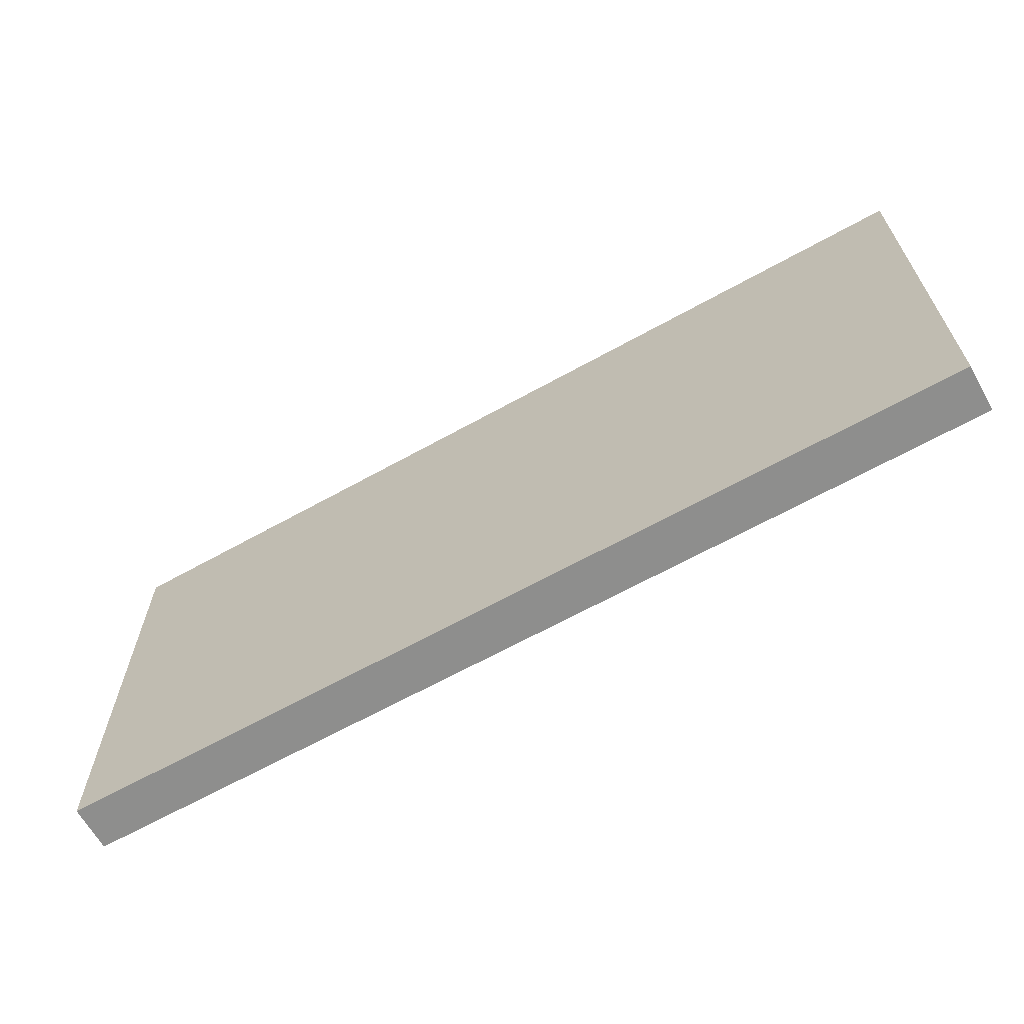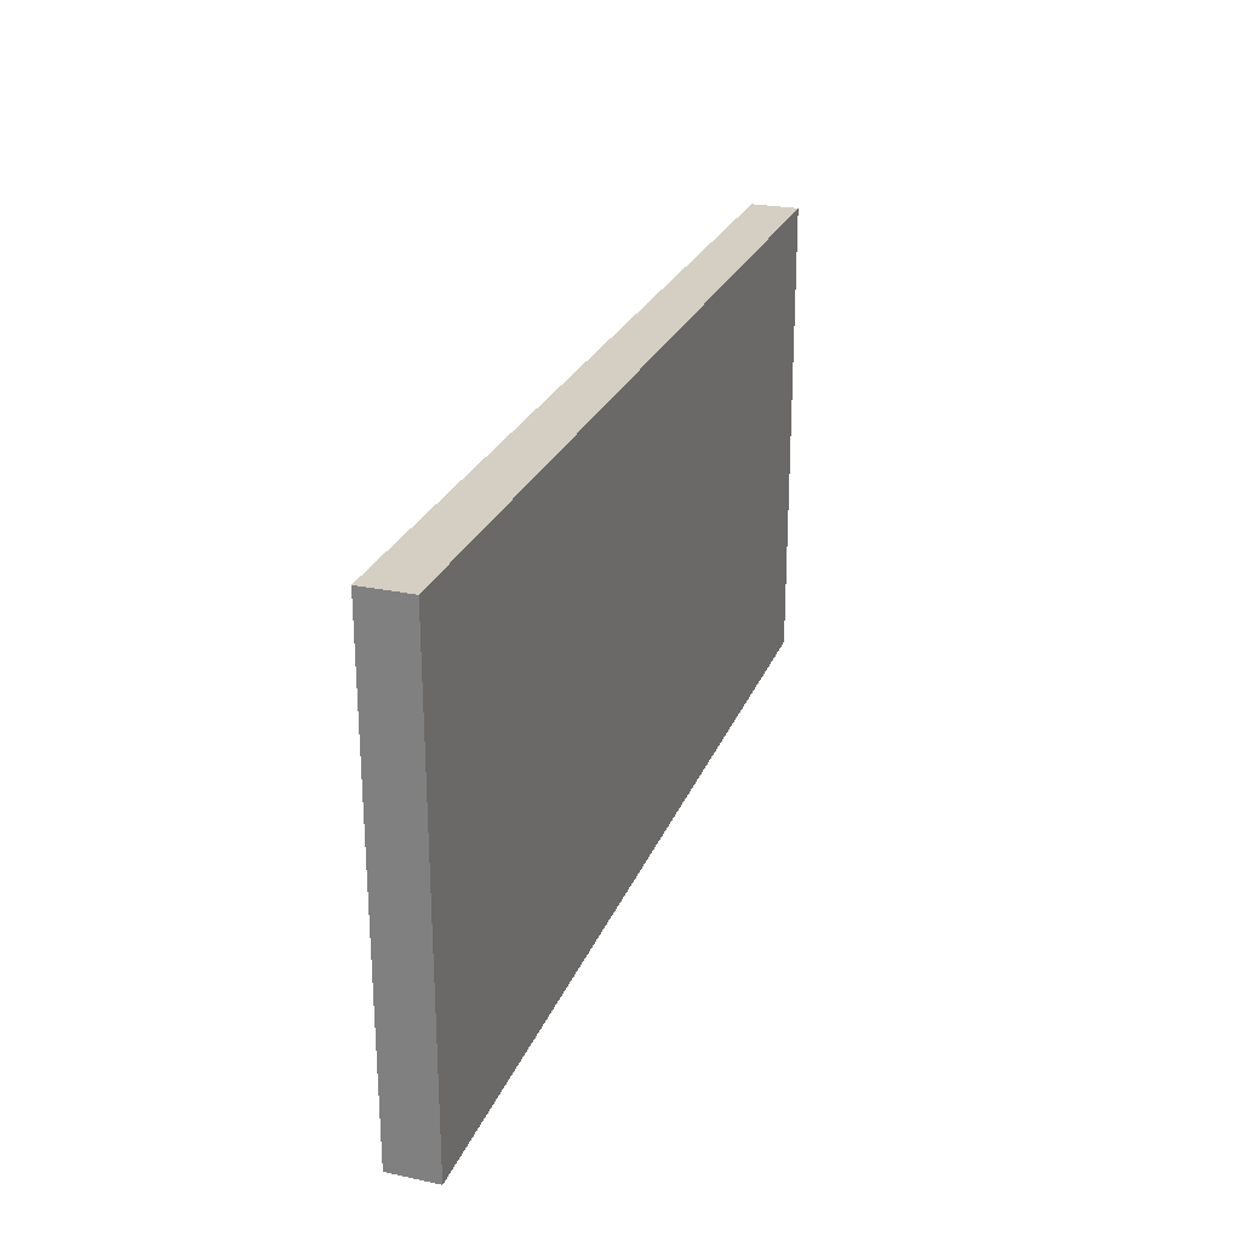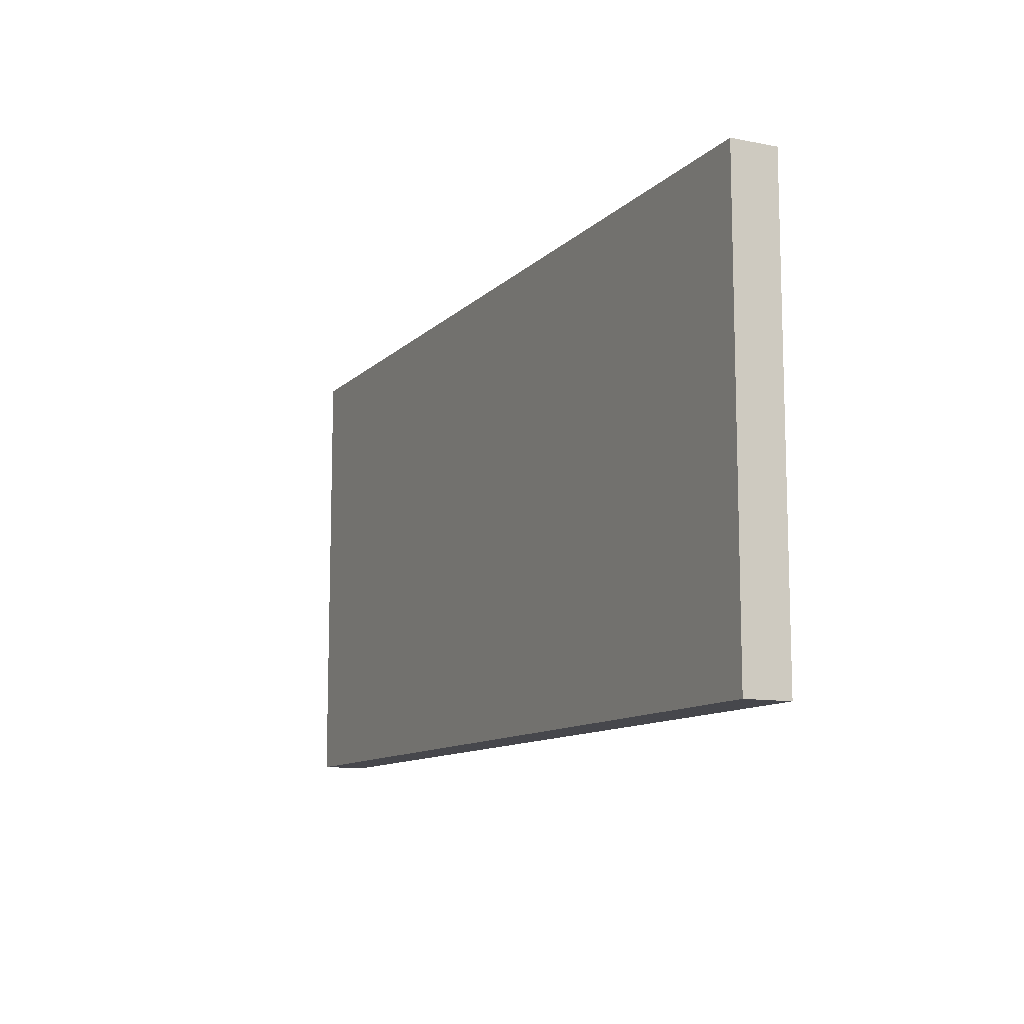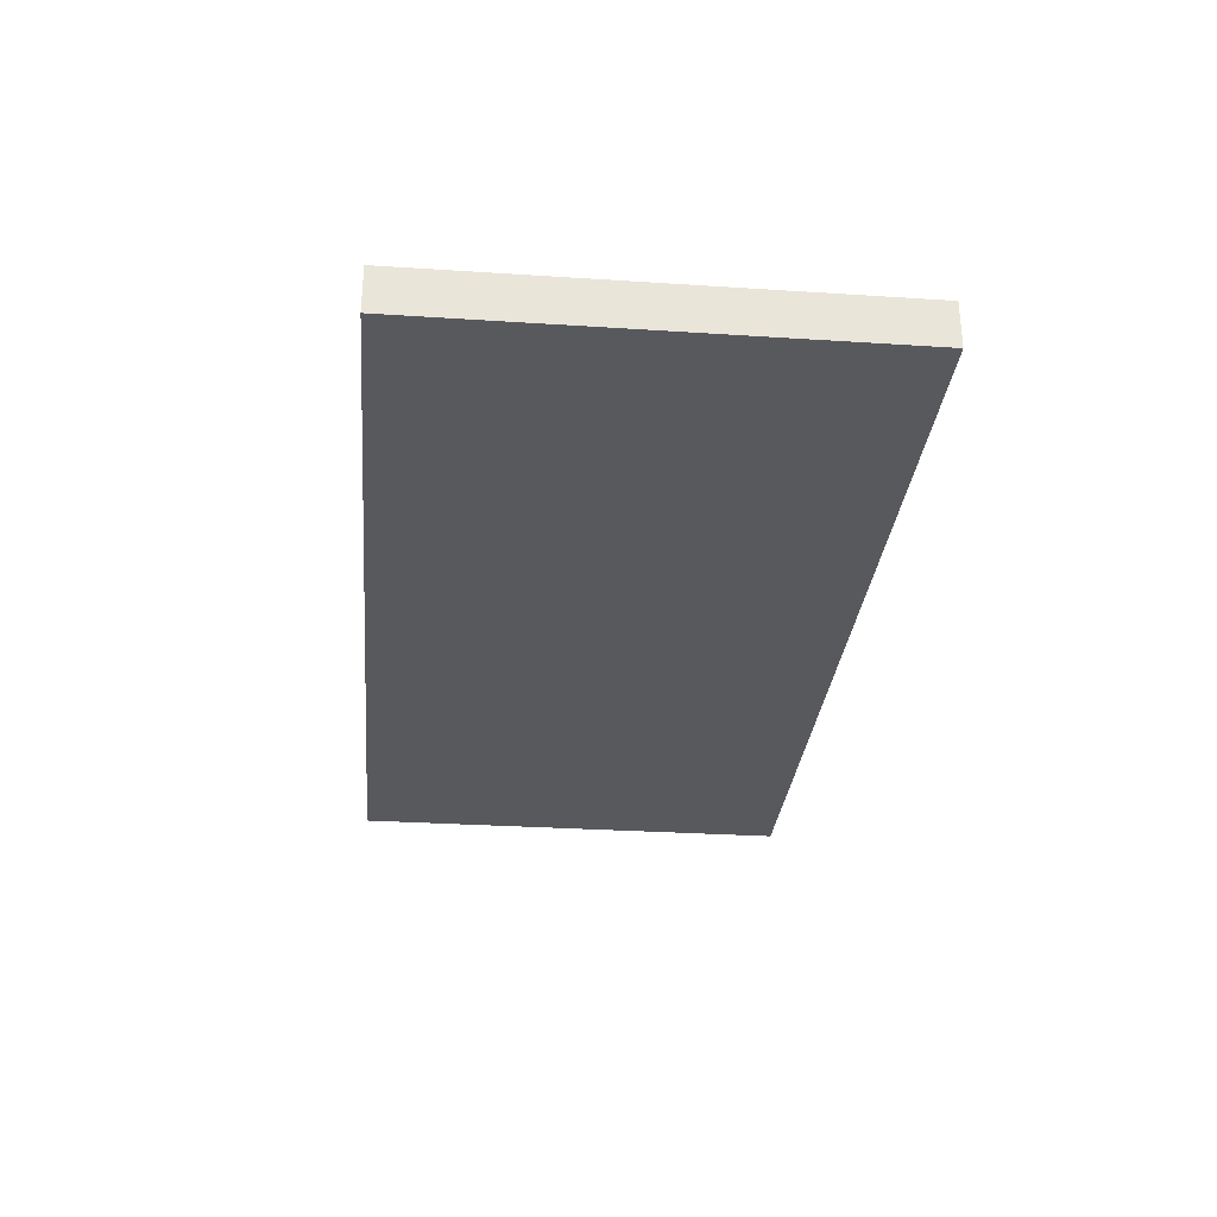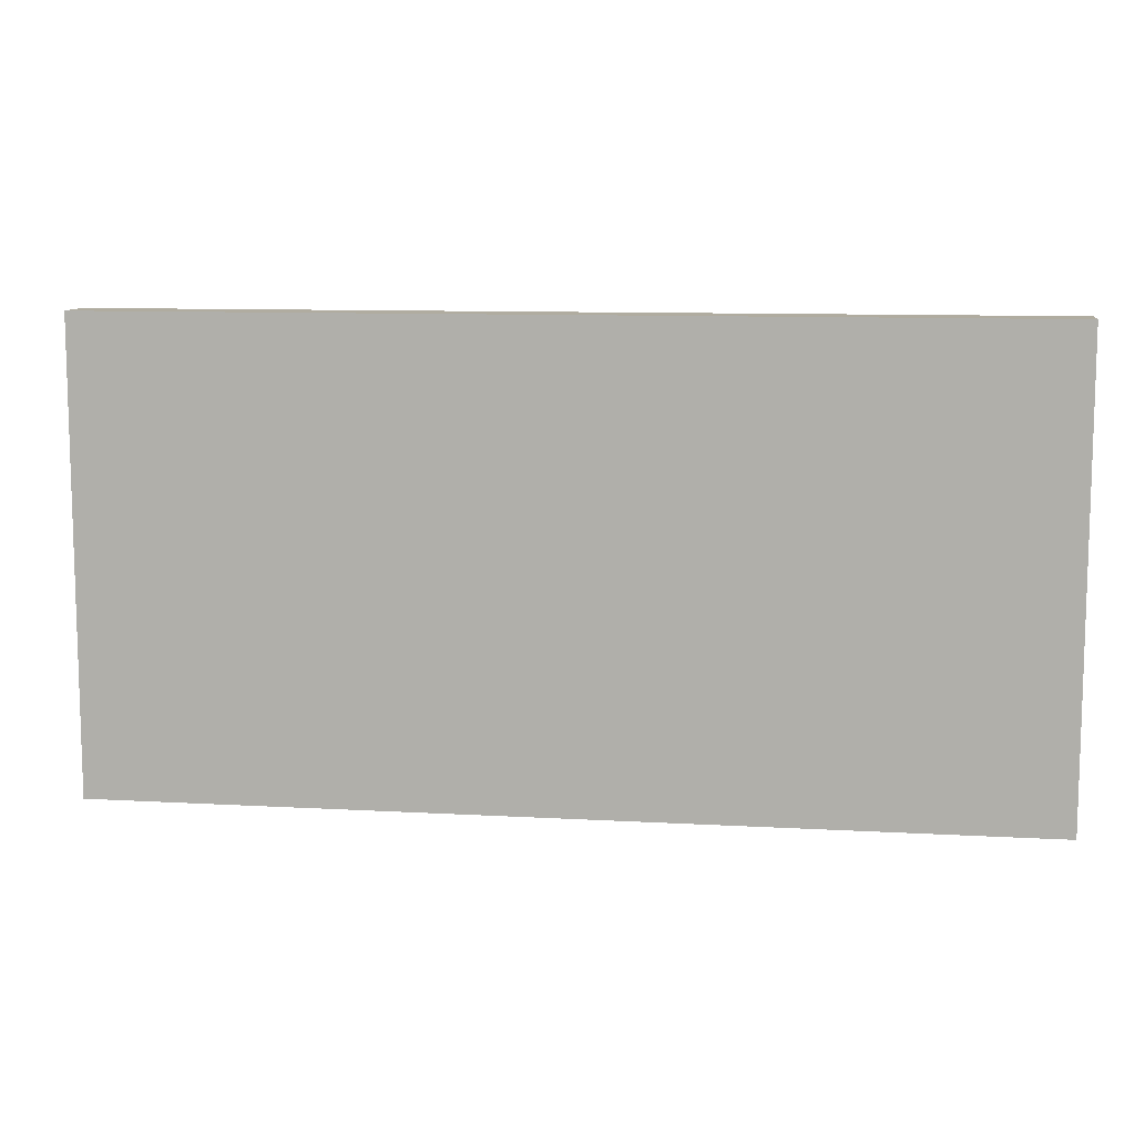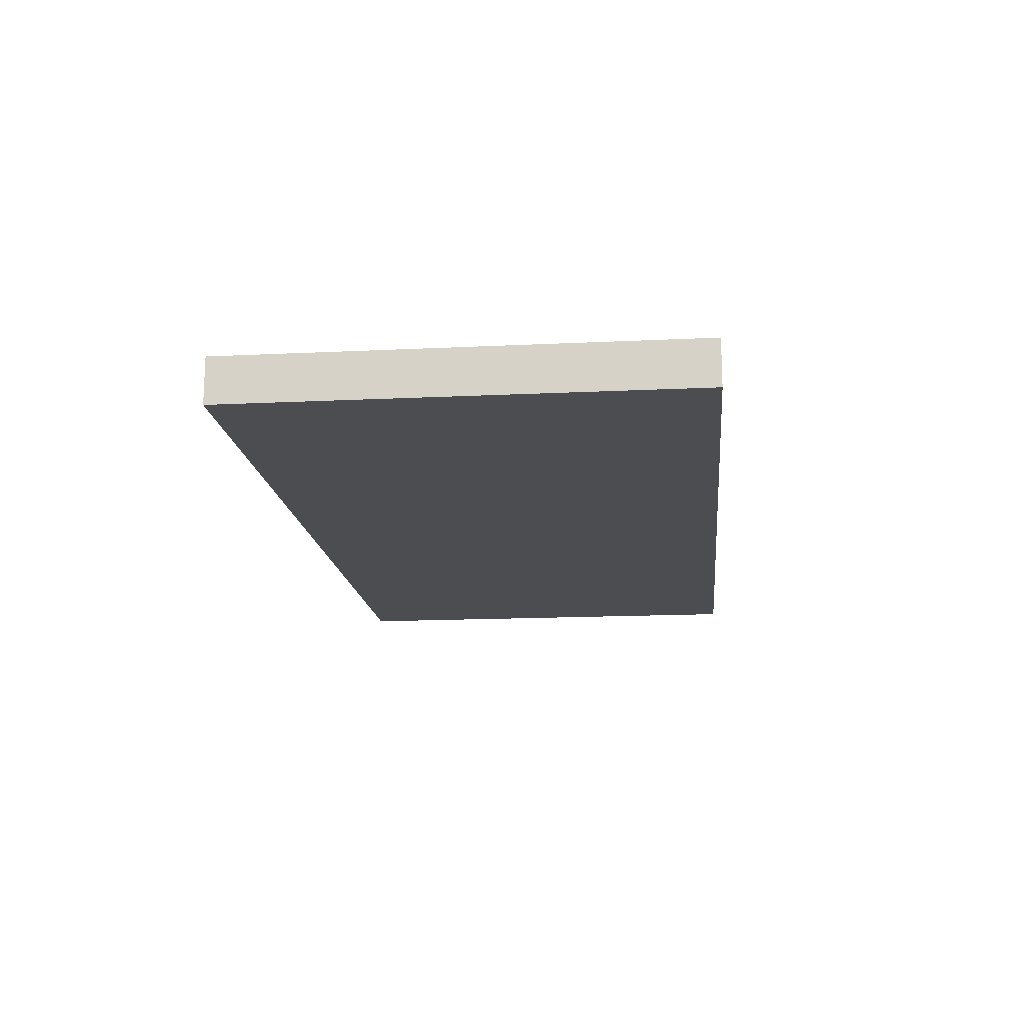
<metadata>
{"format":"obj","ext":"obj","renderer":"f3d","projection":"perspective","resolution":1024,"background":"white","views":[{"elev":-64.8,"azim":-150.7,"up":"+Z"},{"elev":25.6,"azim":108.7,"up":"+Z"},{"elev":-11.0,"azim":64.3,"up":"+Z"},{"elev":-30.2,"azim":84.6,"up":"+Y"},{"elev":9.9,"azim":8.3,"up":"+Z"},{"elev":-15.7,"azim":95.8,"up":"+Y"}]}
</metadata>
<code>
o
v 0 0 0
v 0 0 -1
v 0 0.1 0
v 0 0.1 -1
v 2 0 0
v 2 0 -1
v 2 0.1 0
v 2 0.1 -1
v 0 0 0
v 0 0.1 0
v 2 0 0
v 2 0.1 0
v 0 0 -1
v 0 0.1 -1
v 2 0 -1
v 2 0.1 -1
v 0 0 0
v 2 0 0
v 0 0 -1
v 2 0 -1
v 0 0.1 0
v 2 0.1 0
v 0 0.1 -1
v 2 0.1 -1
f 3 2 1
f 4 2 3
f 5 6 7
f 7 6 8
f 11 10 9
f 12 10 11
f 13 14 15
f 15 14 16
f 19 18 17
f 20 18 19
f 21 22 23
f 23 22 24

</code>
